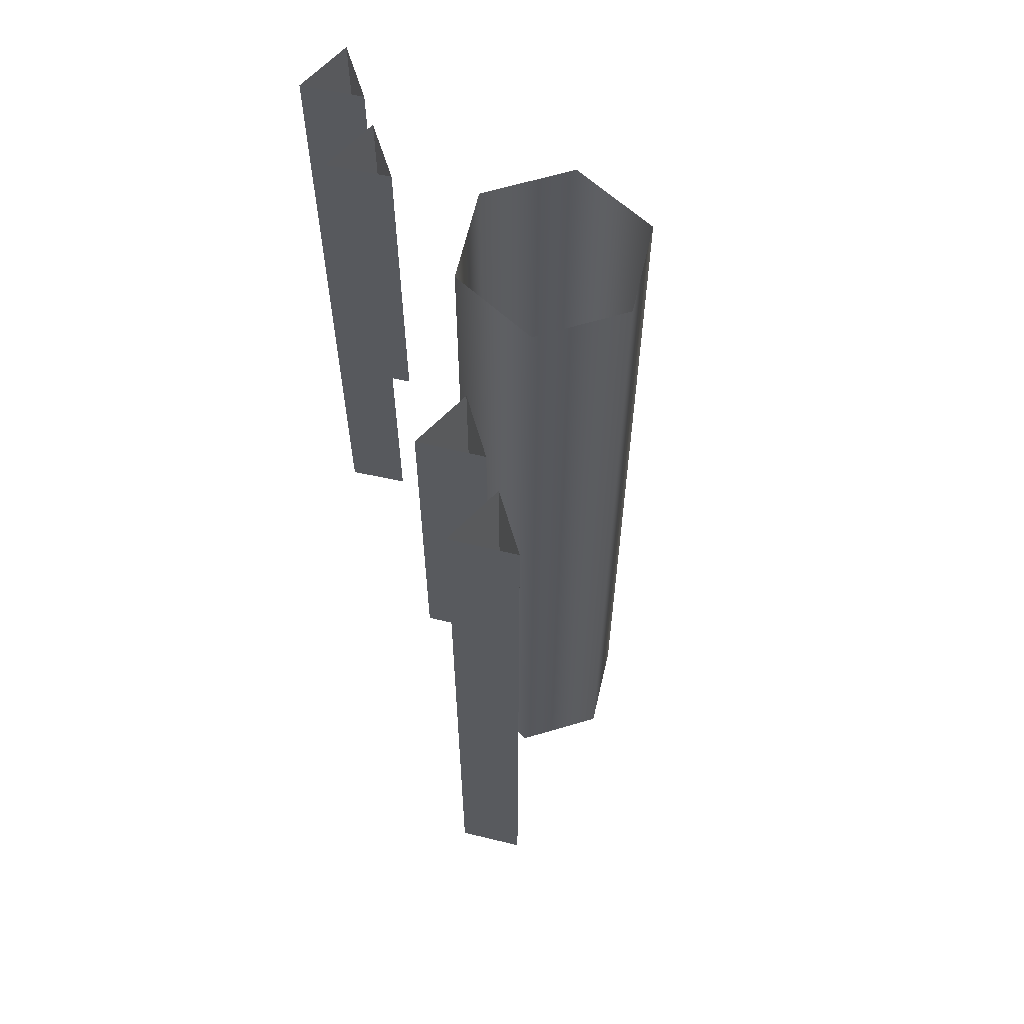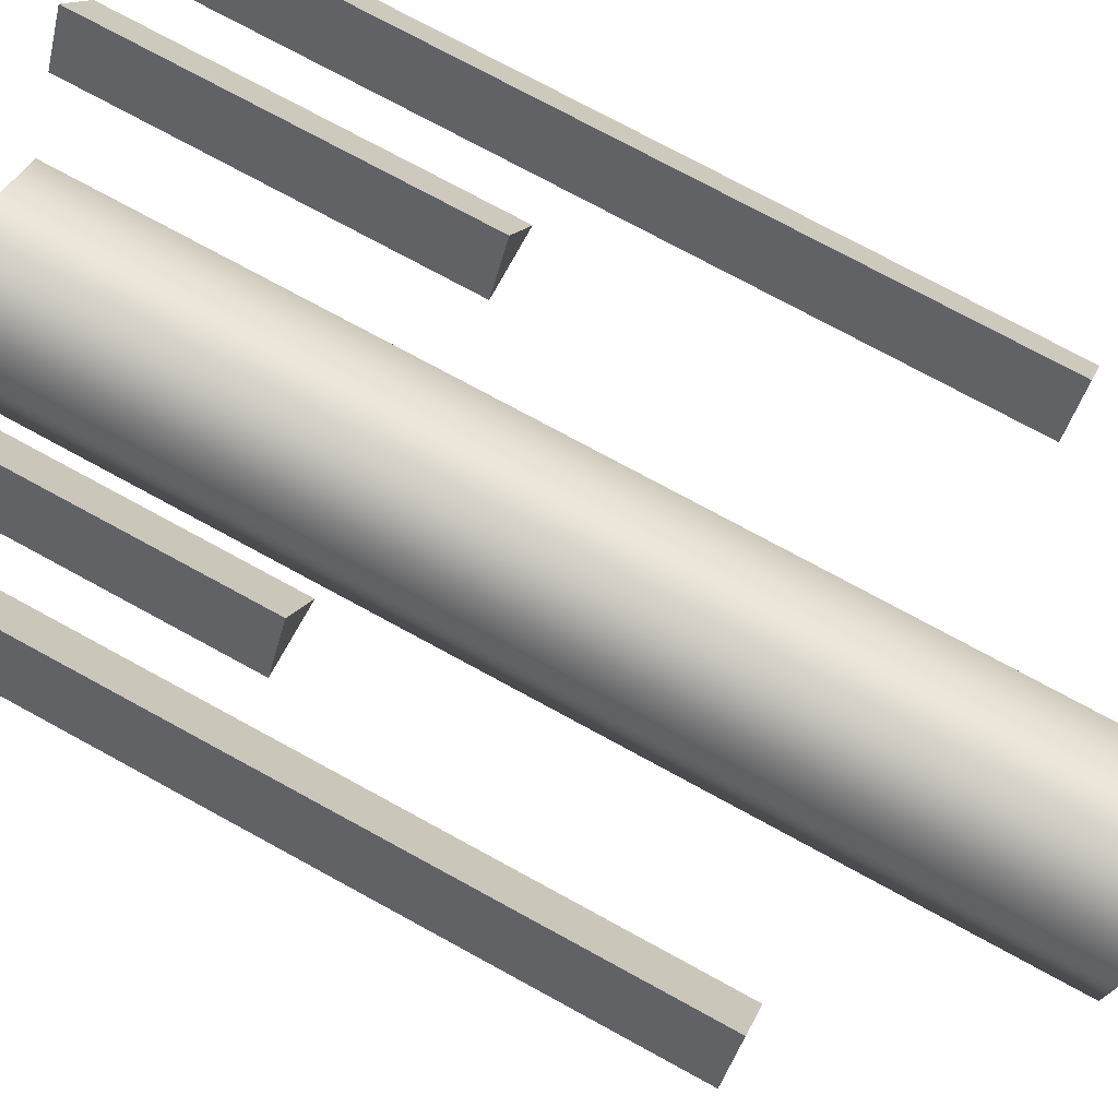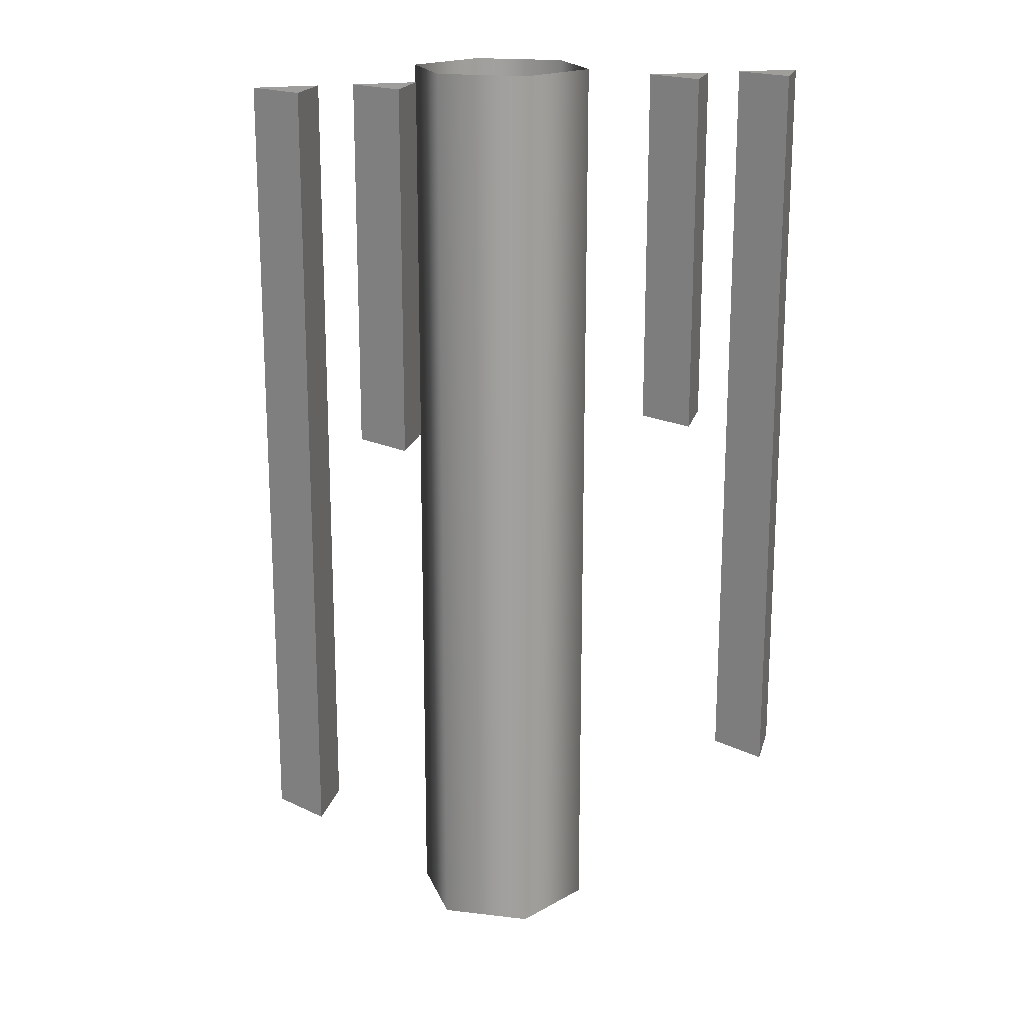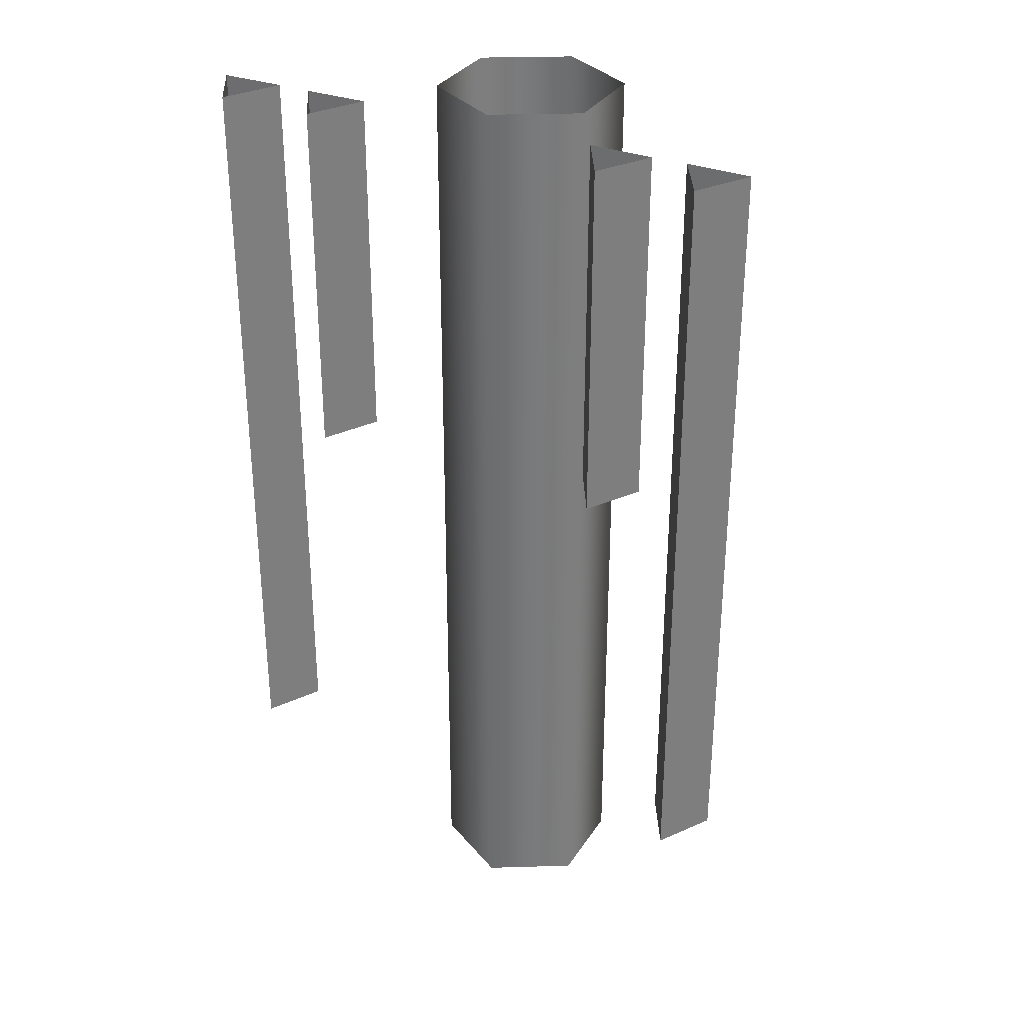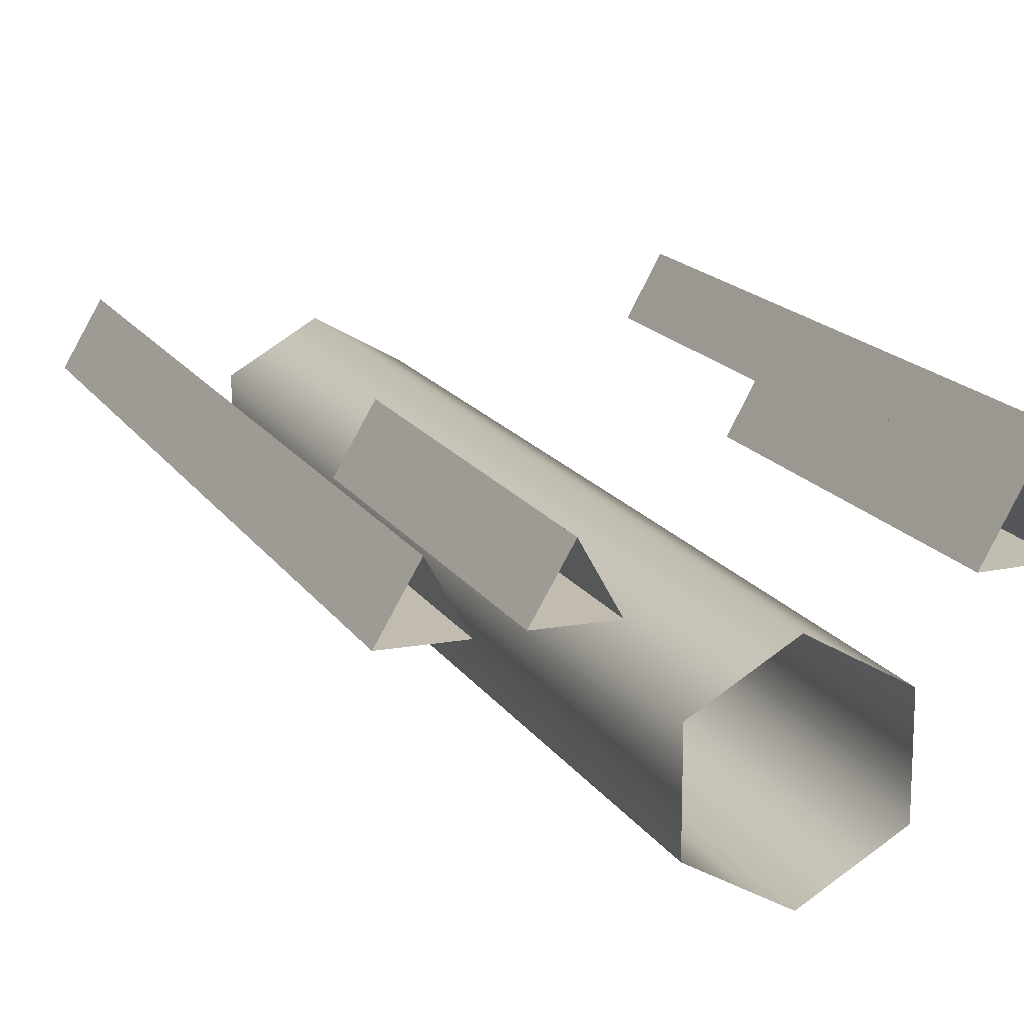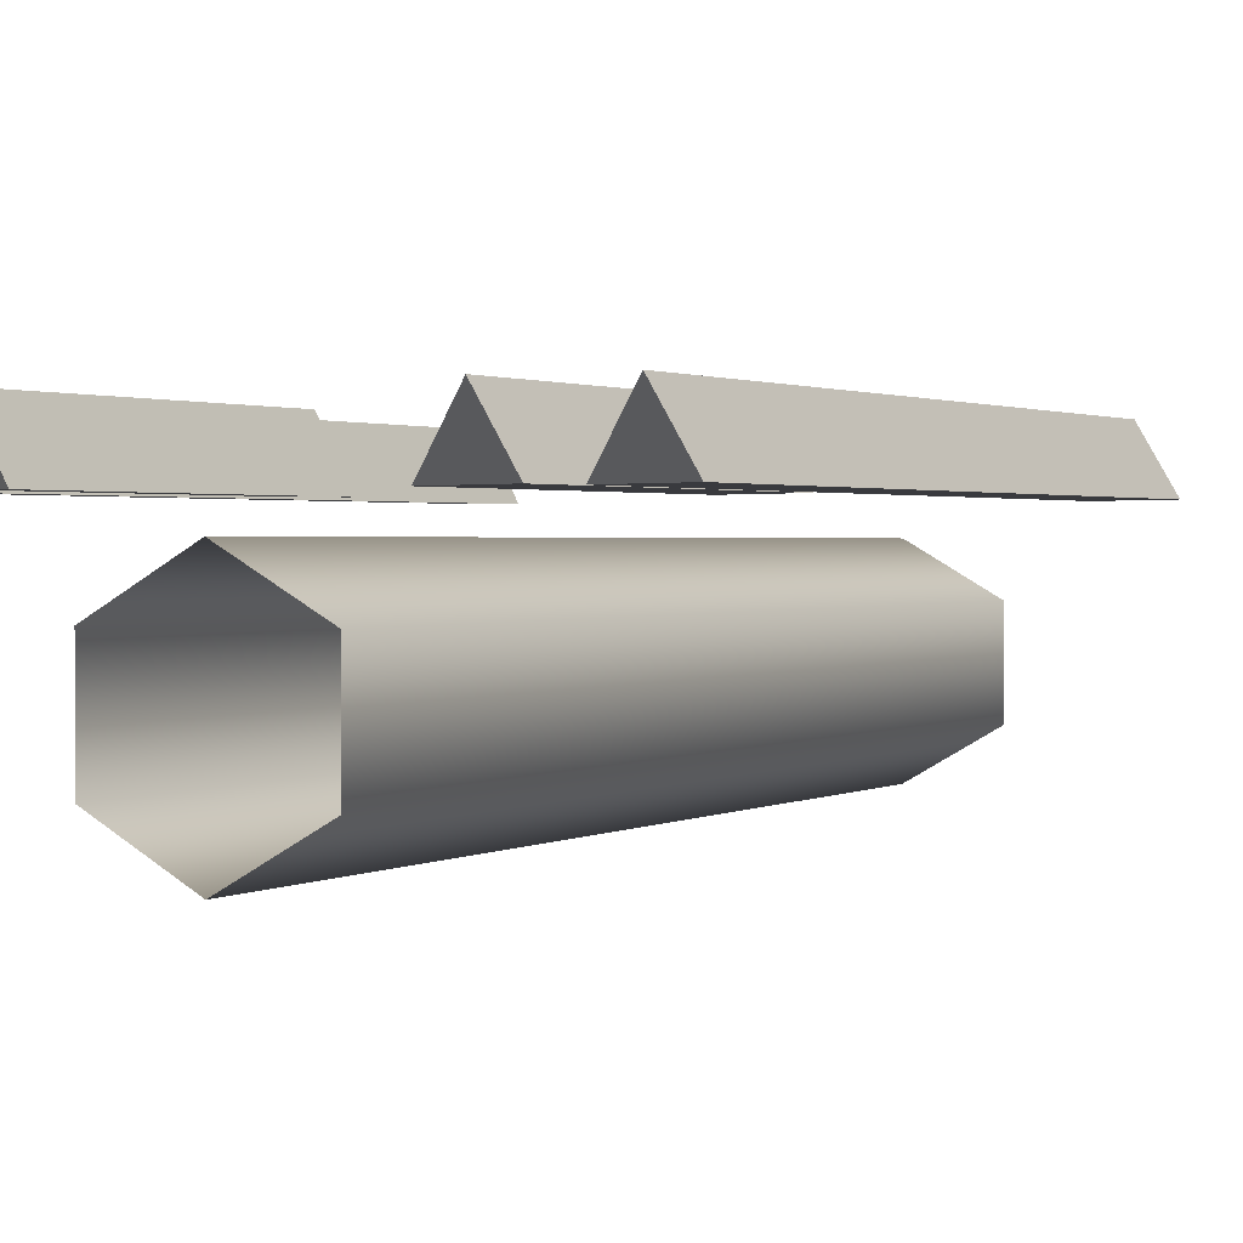
<metadata>
{"format":"obj","ext":"obj","renderer":"f3d","projection":"perspective","resolution":1024,"background":"white","views":[{"elev":62.2,"azim":-106.9,"up":"+Z"},{"elev":75.1,"azim":118.6,"up":"+Y"},{"elev":18.5,"azim":163.1,"up":"+Z"},{"elev":32.1,"azim":-152.5,"up":"+Z"},{"elev":16.5,"azim":-22.1,"up":"+Y"},{"elev":1.3,"azim":26.4,"up":"+Y"}]}
</metadata>
<code>
o gun_f
v 0.08765 0.0563 0.000358
v 0.08774 0.0563 -0.1691
v 0.07243 0.08189 0.000349
v 0.07252 0.08189 -0.1691
v 0.05797 0.05591 -0.1691
v 0.05788 0.05591 0.000341
v 0.1039 0.0559 0.000368
v 0.1041 0.0559 -0.3557
v 0.1184 0.08188 0.000376
v -0.07228 0.08192 -0.1692
v -0.05783 0.05594 0.000276
v -0.0875 0.05634 -0.1692
v -0.1182 0.08193 -0.3558
v -0.1038 0.05595 0.00025
v -0.1036 0.05595 -0.3558
v -0.03812 0.02209 -0.4543
v -4.8e-05 0.04415 -0
v 0.000189 0.04415 -0.4542
v 0.03866 0.02207 -0.4542
v 0.03865 -0.02209 -0.4542
v -6.8e-05 -0.04415 -0
v -0.03813 -0.02207 -0.4543
v -0.03836 -0.02207 -2.1e-05
v 0.1339 0.05629 -0.3557
v -0.05774 0.05594 -0.1692
v 0.000169 -0.04415 -0.4542
v 0.1186 0.08188 -0.3557
v 0.1337 0.05629 0.000384
v 0.03842 0.02207 2.2e-05
v 0.03841 -0.02209 2.2e-05
v -0.0876 0.05634 0.000259
v -0.07237 0.08192 0.000268
v -0.1334 0.05635 -0.3558
v -0.1336 0.05635 0.000234
v -0.1184 0.08193 0.000242
v -0.03835 0.02209 -2.1e-05
v -0.03813 -0.02207 -0.4543
v 0.000169 -0.04415 -0.4542
v 0.03865 -0.02209 -0.4542
v 0.03866 0.02207 -0.4542
v 0.000189 0.04415 -0.4542
v -0.03812 0.02209 -0.4543
v -0.1334 0.05635 -0.3558
v -0.1334 0.05635 -0.3558
v -0.1336 0.05635 0.000234
v -0.1036 0.05595 -0.3558
v -0.1036 0.05595 -0.3558
v -0.1038 0.05595 0.00025
v -0.1182 0.08193 -0.3558
v -0.0876 0.05634 0.000259
v -0.0875 0.05634 -0.1692
v -0.0875 0.05634 -0.1692
v -0.07228 0.08192 -0.1692
v -0.07228 0.08192 -0.1692
v -0.07237 0.08192 0.000268
v -0.05774 0.05594 -0.1692
v -0.05774 0.05594 -0.1692
v -0.05783 0.05594 0.000276
v 0.1186 0.08188 -0.3557
v 0.1186 0.08188 -0.3557
v 0.1041 0.0559 -0.3557
v 0.1041 0.0559 -0.3557
v 0.1039 0.0559 0.000368
v 0.1339 0.05629 -0.3557
v 0.1339 0.05629 -0.3557
v 0.1337 0.05629 0.000384
v 0.1184 0.08188 0.000376
v 0.08774 0.0563 -0.1691
v 0.08774 0.0563 -0.1691
v 0.08765 0.0563 0.000358
v 0.07252 0.08189 -0.1691
v 0.07252 0.08189 -0.1691
v 0.07243 0.08189 0.000349
v 0.05797 0.05591 -0.1691
v -0.1184 0.08193 0.000242
v -0.1182 0.08193 -0.3558
v 0.05788 0.05591 0.000341
v 0.05797 0.05591 -0.1691
f 22 23 36 16
f 16 36 17 18
f 14 15 13 35
f 75 76 33 34
f 11 25 10 32
f 55 54 12 31
f 26 20 30 21
f 20 19 29 30
f 19 18 17 29
f 7 9 27 8
f 28 63 62 24
f 1 6 5 2
f 3 70 69 4
f 77 73 72 78
f 67 66 65 59
f 50 52 57 58
f 45 44 47 48
f 42 41 40 38
f 26 21 23 22
f 71 68 74
f 60 64 61
f 40 39 38
f 53 56 51
f 49 46 43
f 38 37 42

</code>
